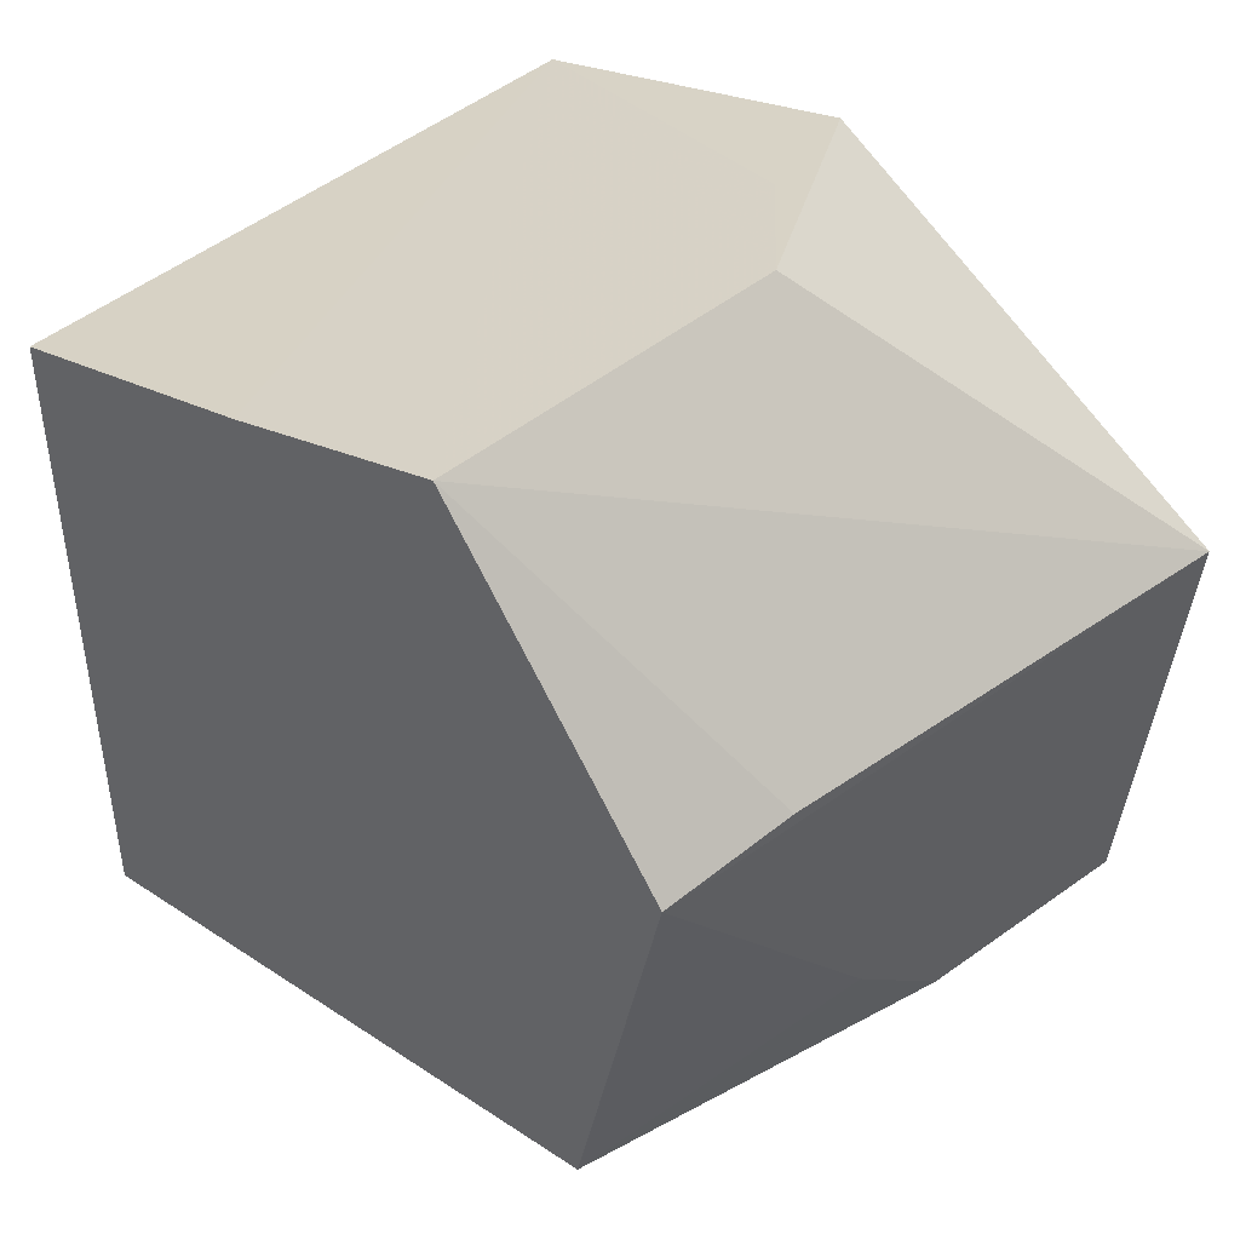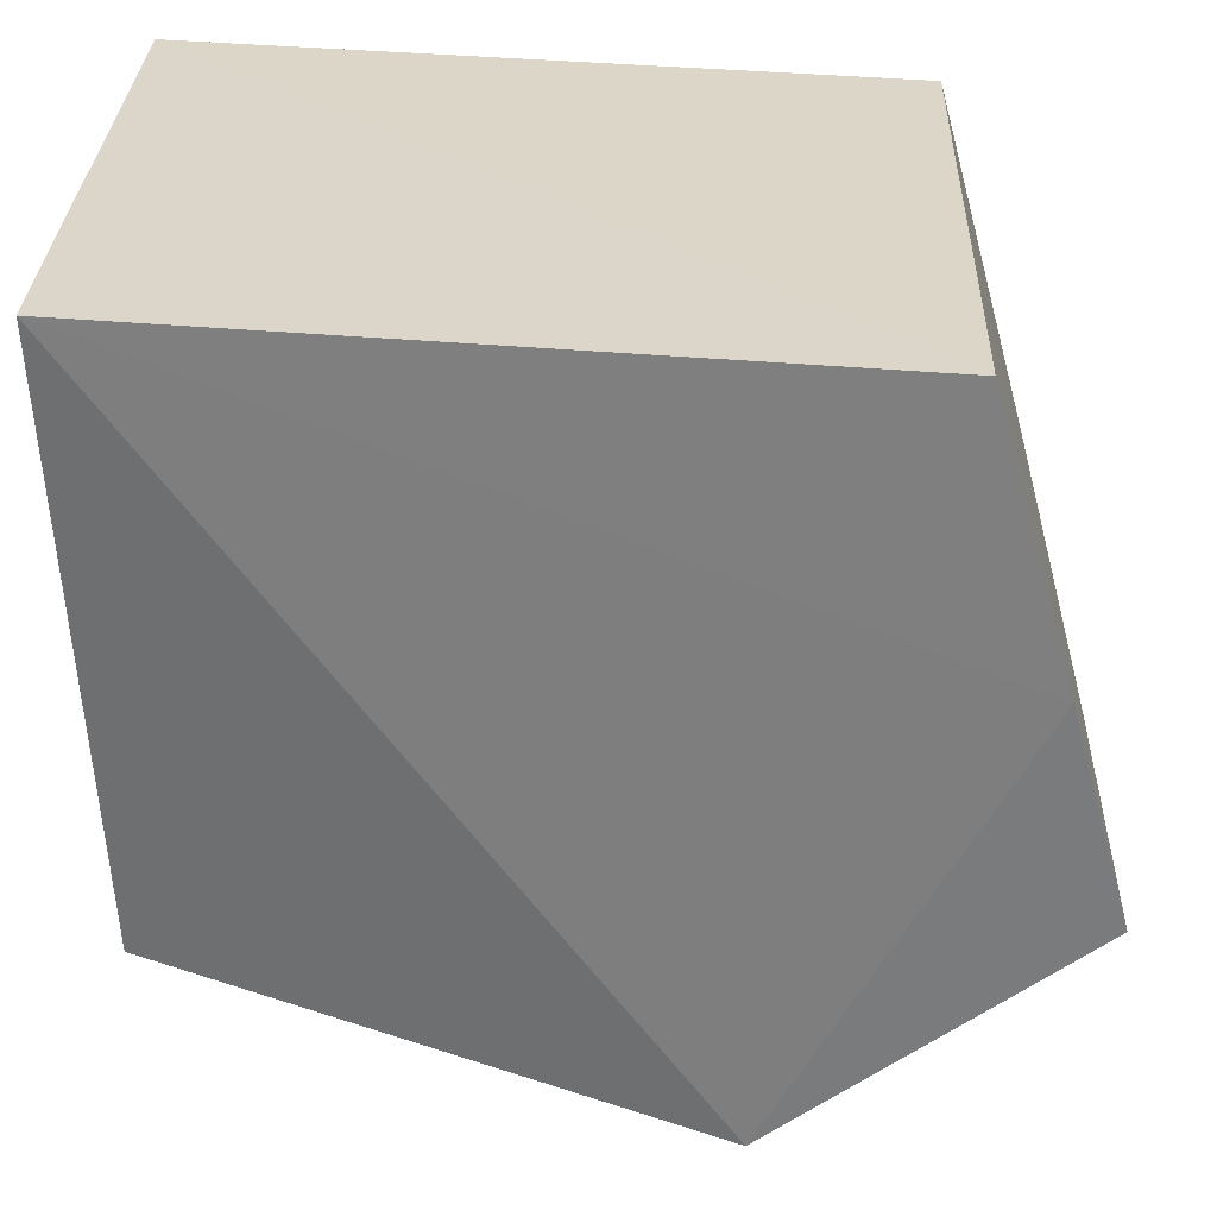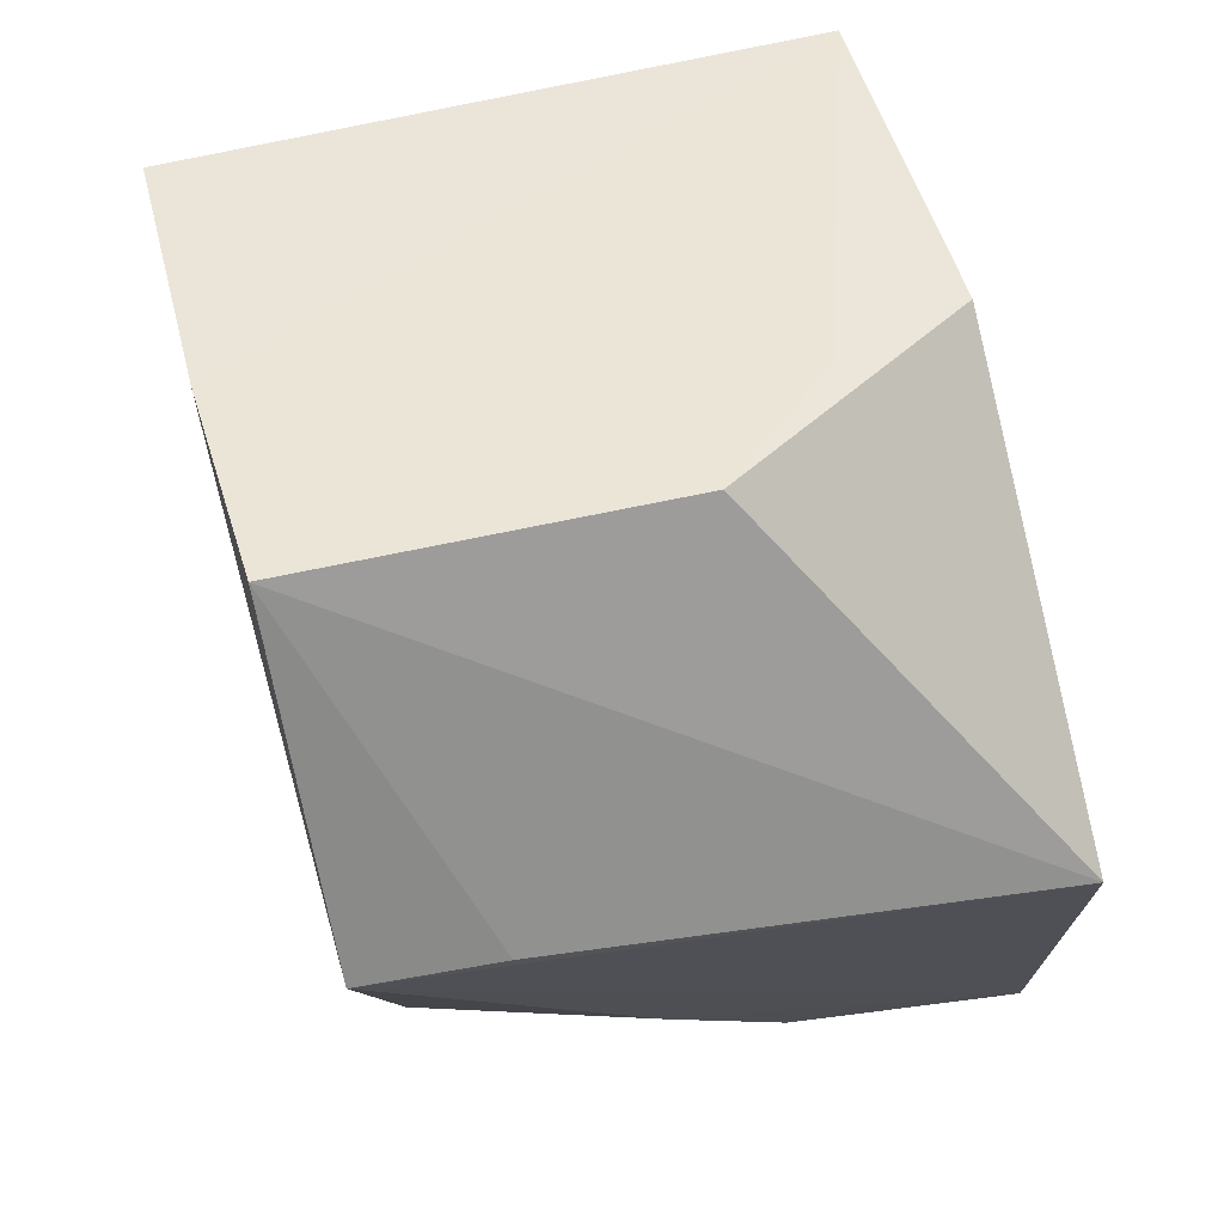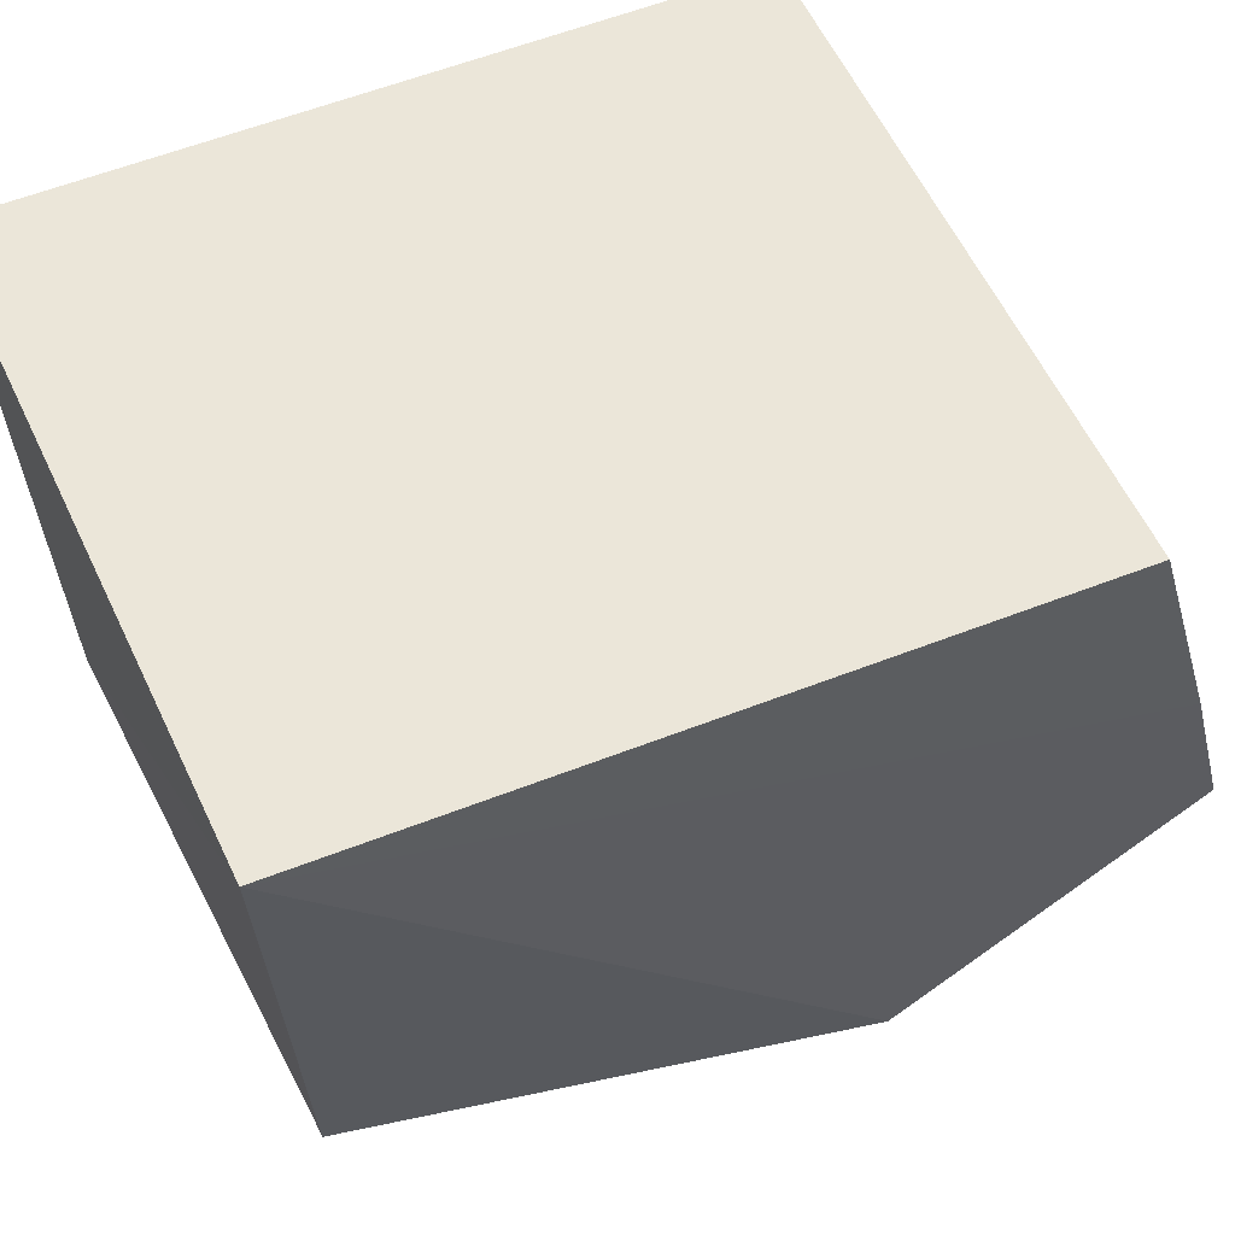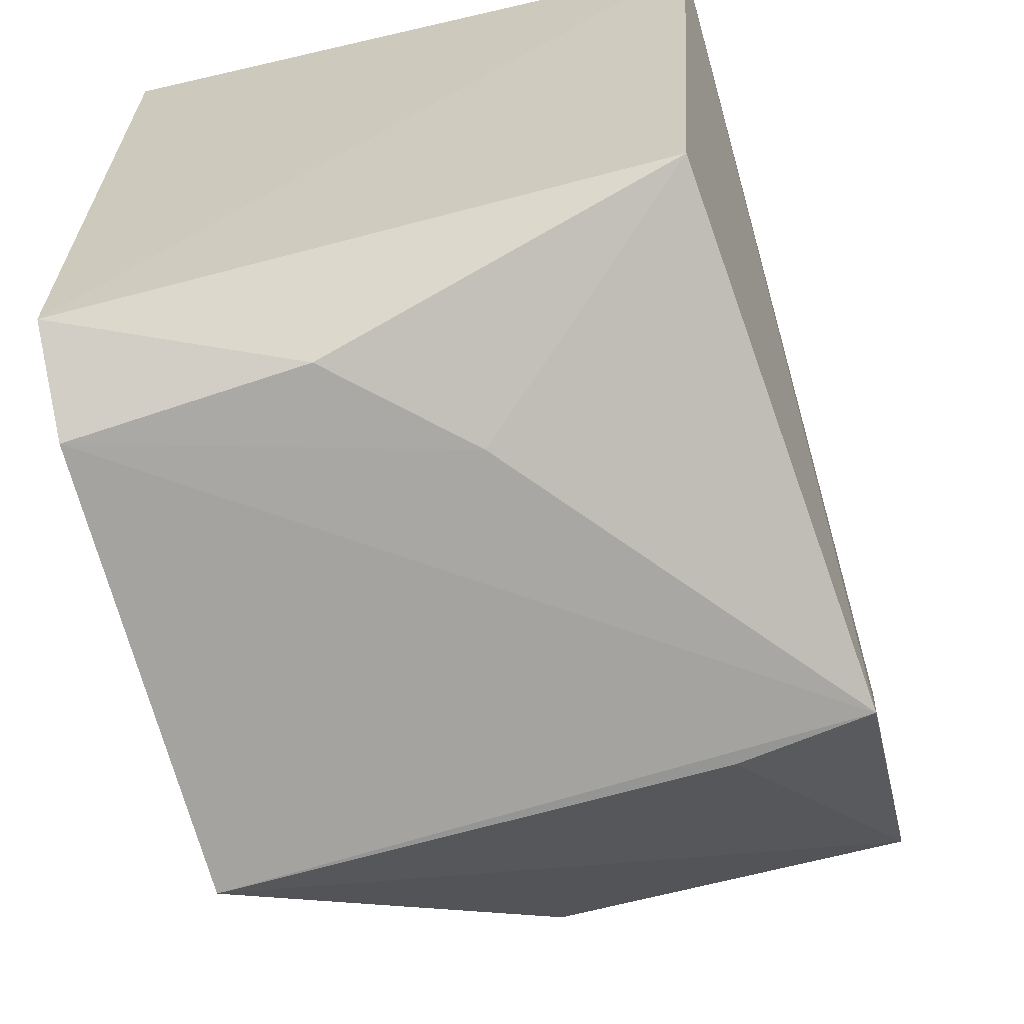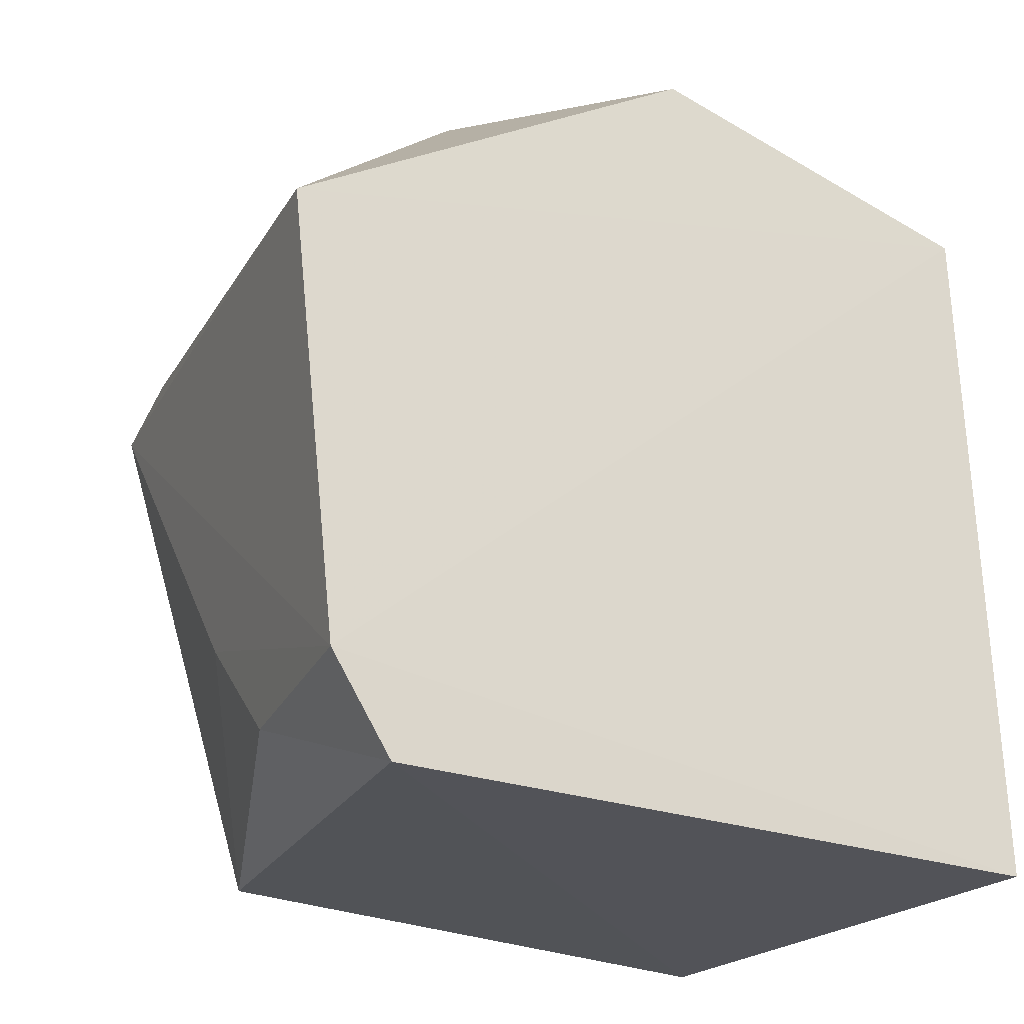
<metadata>
{"format":"obj","ext":"obj","renderer":"f3d","projection":"perspective","resolution":1024,"background":"white","views":[{"elev":44.2,"azim":-47.1,"up":"+Z"},{"elev":29.5,"azim":-86.4,"up":"+Y"},{"elev":64.6,"azim":-14.9,"up":"+Z"},{"elev":59.6,"azim":-113.5,"up":"+Y"},{"elev":-65.0,"azim":-165.0,"up":"+Y"},{"elev":-23.7,"azim":61.3,"up":"+Z"}]}
</metadata>
<code>
v 0.06419 -0.02614 0.03304
v 0.06439 -0.04132 0.02411
v 0.06424 -0.01278 0.004393
v 0.04225 -0.01271 0.005138
v 0.04214 -0.03068 0.035
v 0.06448 -0.03741 0.004795
v 0.06422 -0.01362 0.02961
v 0.05523 -0.03111 0.03471
v 0.04376 -0.03387 0.005918
v 0.04183 -0.0135 0.03021
v 0.06455 -0.03961 0.008165
v 0.0596 -0.02736 0.03354
v 0.04207 -0.03888 0.02447
v 0.04179 -0.02305 0.0329
v 0.05642 -0.0385 0.008008
v 0.04692 -0.03941 0.02487
v 0.05201 -0.03855 0.01222
f 6 4 3
f 7 1 2
f 8 5 2
f 8 2 1
f 8 7 5
f 9 4 6
f 10 7 3
f 10 3 4
f 11 6 3
f 11 3 7
f 11 7 2
f 12 8 1
f 12 1 7
f 12 7 8
f 13 4 9
f 13 11 2
f 14 5 7
f 14 7 10
f 14 13 5
f 14 10 4
f 14 4 13
f 15 9 6
f 15 6 11
f 16 13 2
f 16 2 5
f 16 5 13
f 17 13 9
f 17 9 15
f 17 15 11
f 17 11 13

</code>
